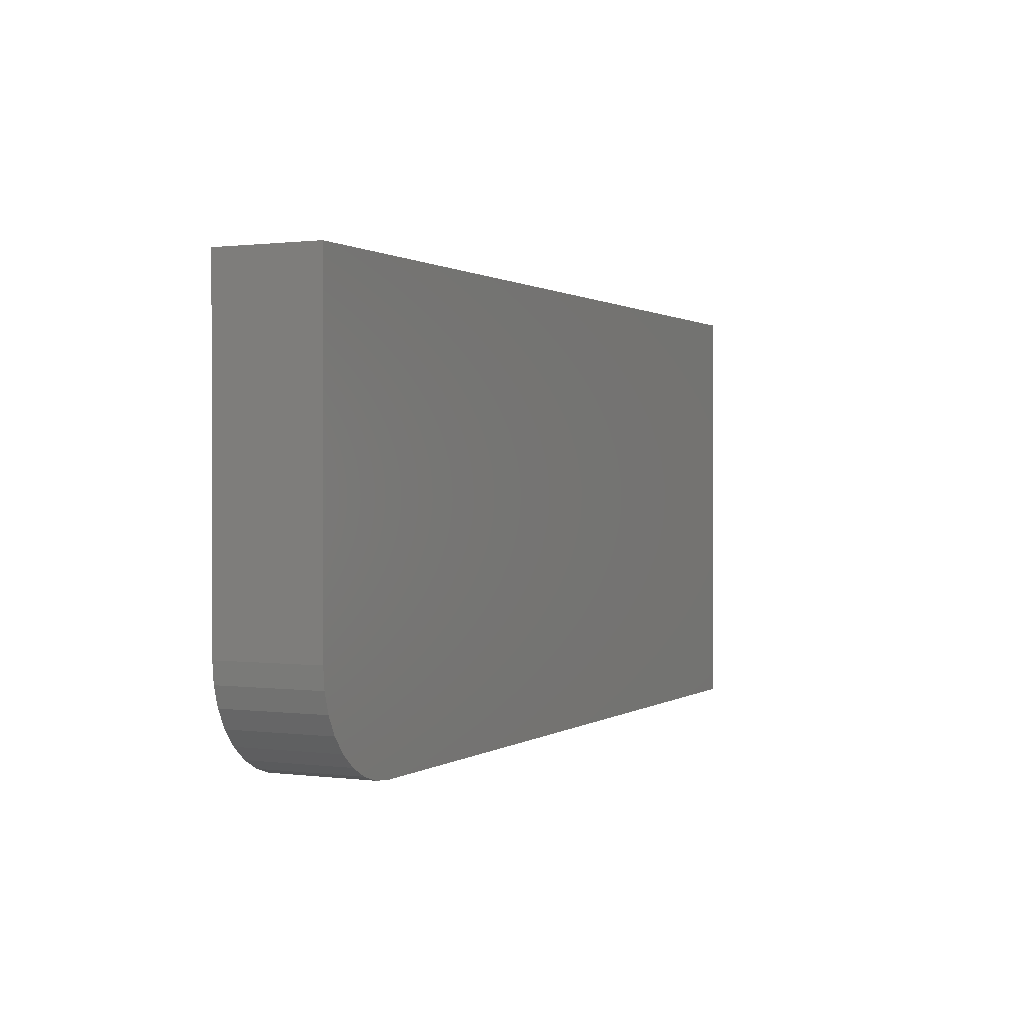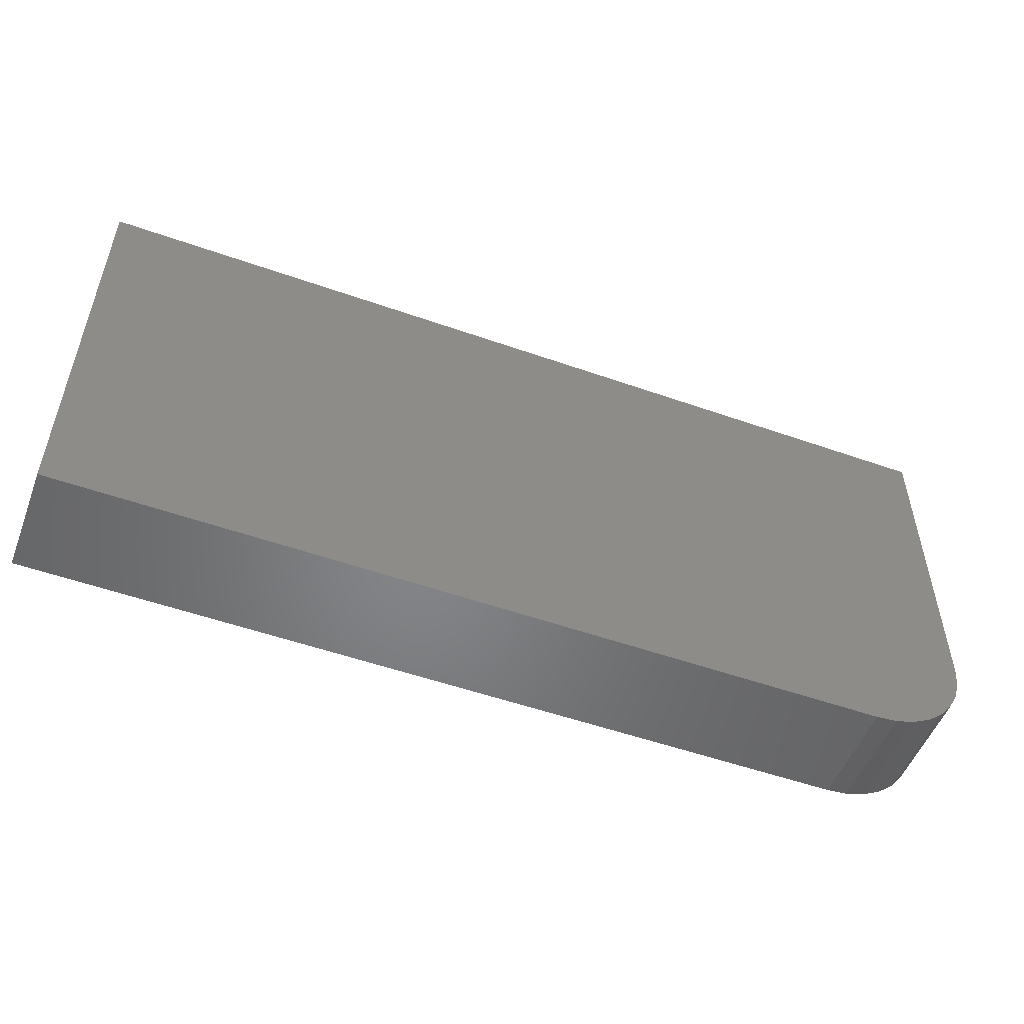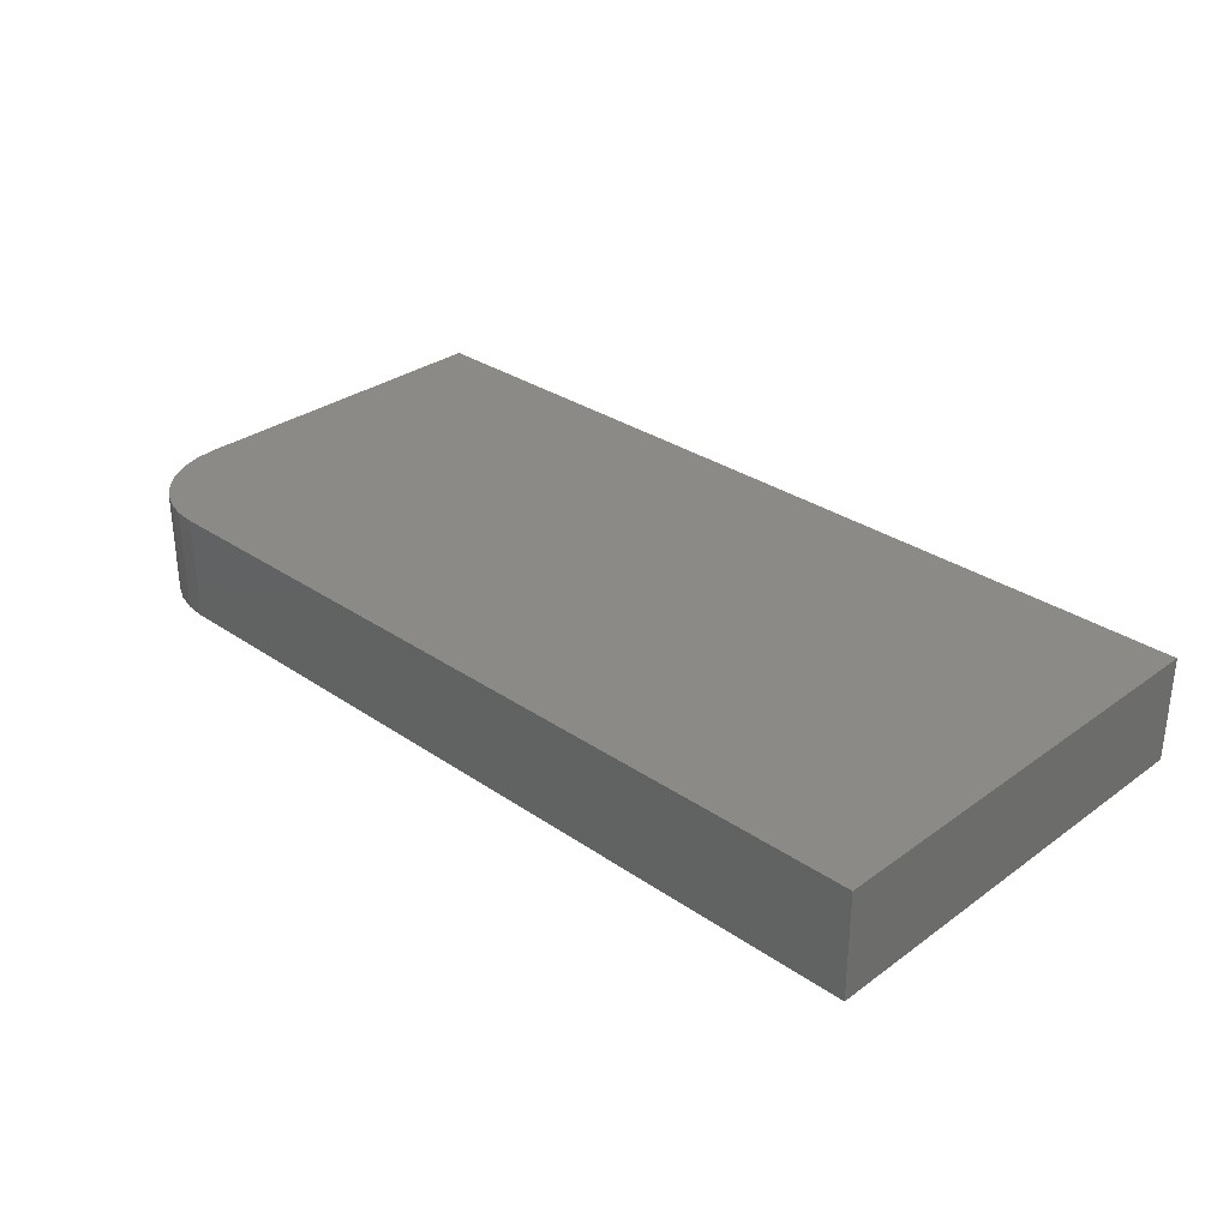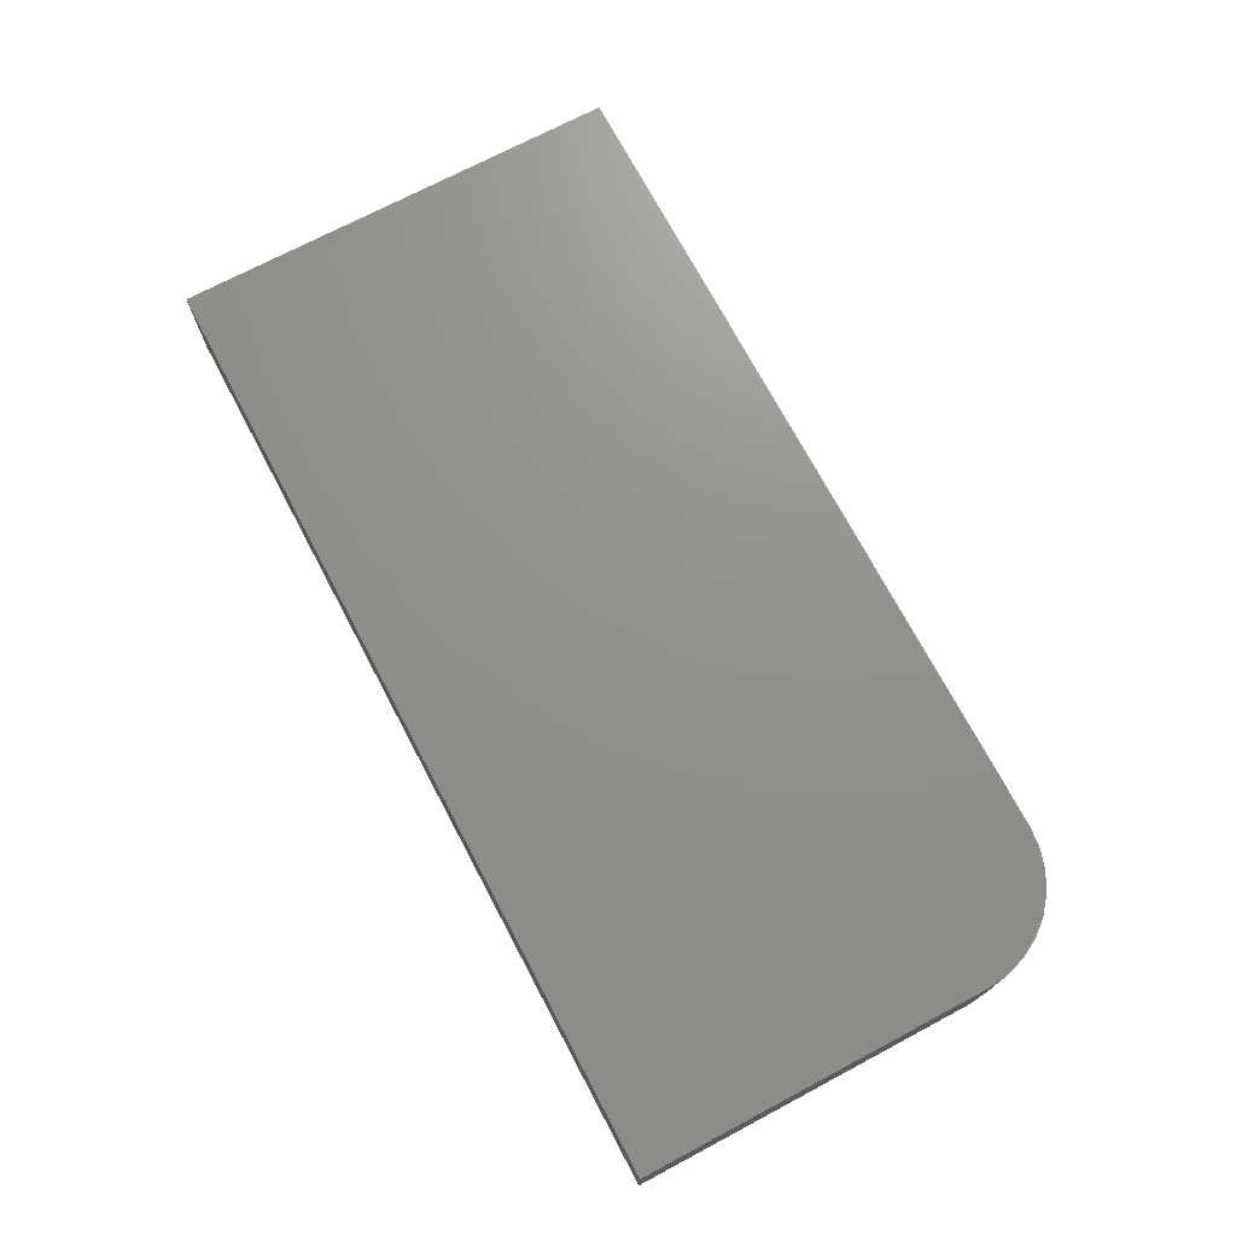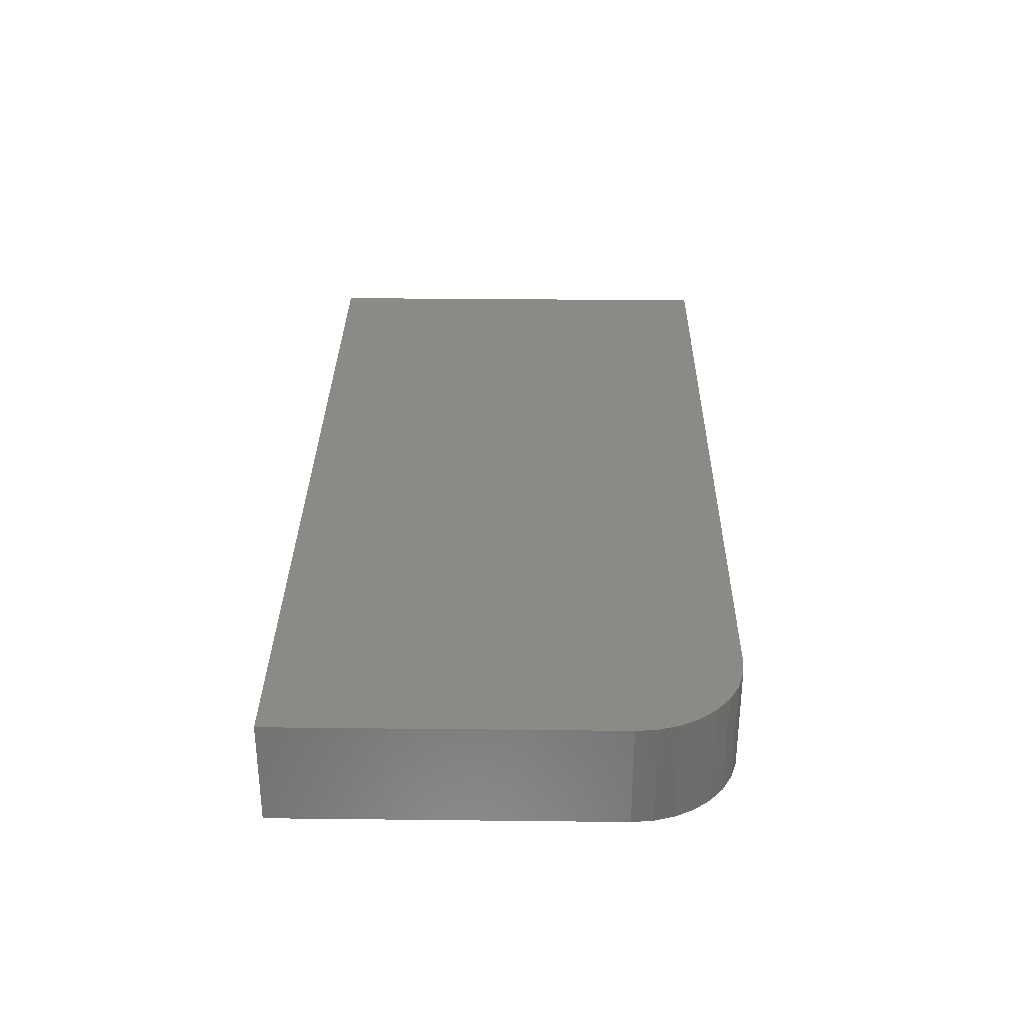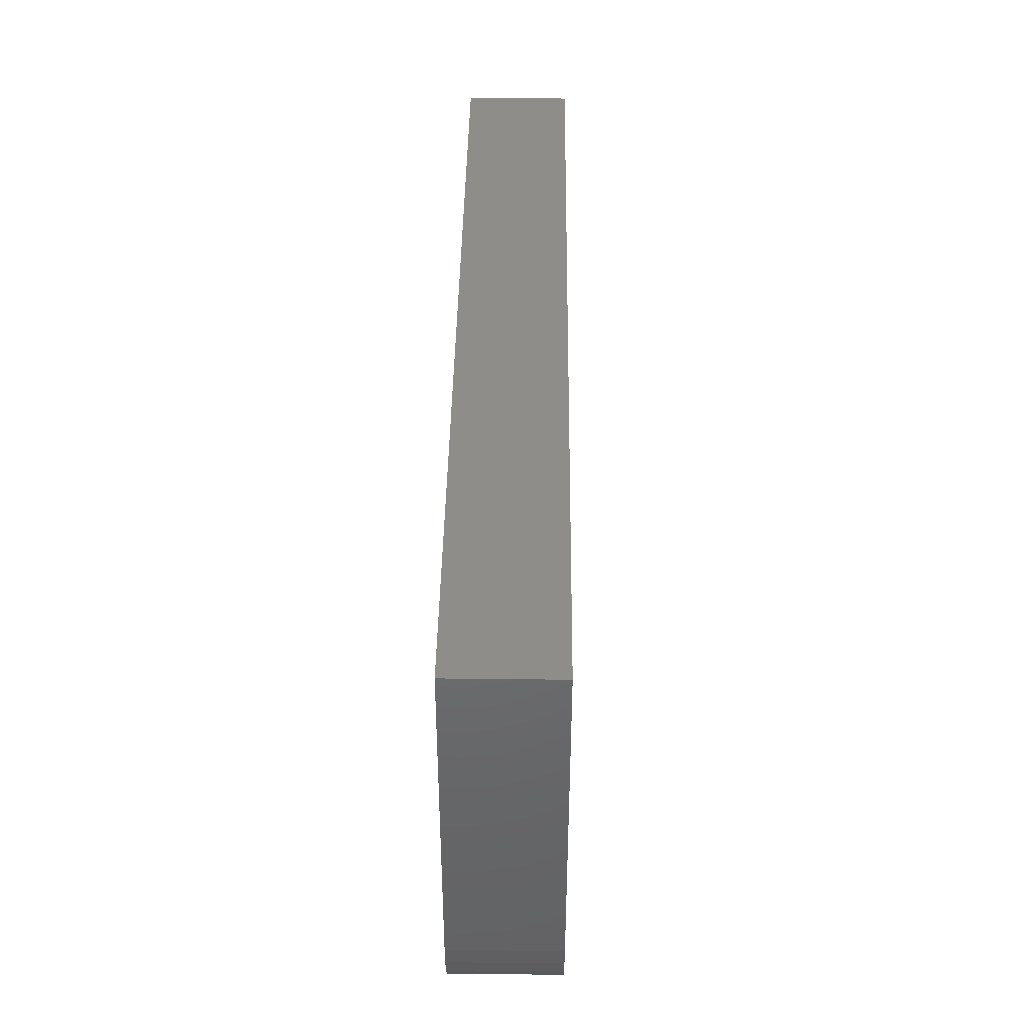
<metadata>
{"format":"stl","ext":"stl","renderer":"f3d","projection":"perspective","resolution":1024,"background":"white","views":[{"elev":0.8,"azim":-64.4,"up":"+Y"},{"elev":-52.4,"azim":159.2,"up":"+Y"},{"elev":31.1,"azim":44.2,"up":"+Z"},{"elev":72.3,"azim":-117.9,"up":"+Z"},{"elev":31.3,"azim":-89.1,"up":"+Z"},{"elev":40.4,"azim":-89.2,"up":"+Y"}]}
</metadata>
<code>
# stl→obj: 24 verts, 44 faces
v -0.04293 -0.02865 -0.02344
v -0.04509 -0.02459 -0.02344
v -0.03646 -0.03511 -0.02344
v -0.04001 -0.0322 -0.02344
v 0.1562 0.05929 -0.02344
v 0.1562 -0.03906 -0.02344
v -0.04642 -0.0202 -0.02344
v -0.04688 -0.01562 -0.02344
v -0.04688 0.05929 -0.02344
v -0.02344 -0.03906 -0.02344
v -0.02801 -0.03861 -0.02344
v -0.03241 -0.03728 -0.02344
v -0.03646 -0.03511 0
v -0.04509 -0.02459 0
v -0.04293 -0.02865 0
v -0.04001 -0.0322 0
v 0.1562 0.05929 0
v -0.04688 0.05929 0
v -0.04688 -0.01562 0
v -0.04642 -0.0202 0
v 0.1562 -0.03906 0
v -0.03241 -0.03728 0
v -0.02801 -0.03861 0
v -0.02344 -0.03906 0
f 1 2 3
f 4 1 3
f 5 6 7
f 5 7 8
f 5 8 9
f 7 6 10
f 7 10 11
f 7 11 12
f 7 12 3
f 7 3 2
f 13 14 15
f 13 15 16
f 17 18 19
f 17 19 20
f 17 20 21
f 20 14 13
f 20 13 22
f 20 22 23
f 20 23 24
f 20 24 21
f 9 8 18
f 18 8 19
f 10 6 24
f 24 6 21
f 19 8 20
f 20 8 7
f 20 7 14
f 14 7 2
f 14 2 15
f 15 2 1
f 15 1 16
f 16 1 4
f 16 4 13
f 13 4 3
f 13 3 22
f 22 3 12
f 22 12 23
f 23 12 11
f 23 11 24
f 24 11 10
f 5 9 17
f 17 9 18
f 6 5 21
f 21 5 17

</code>
